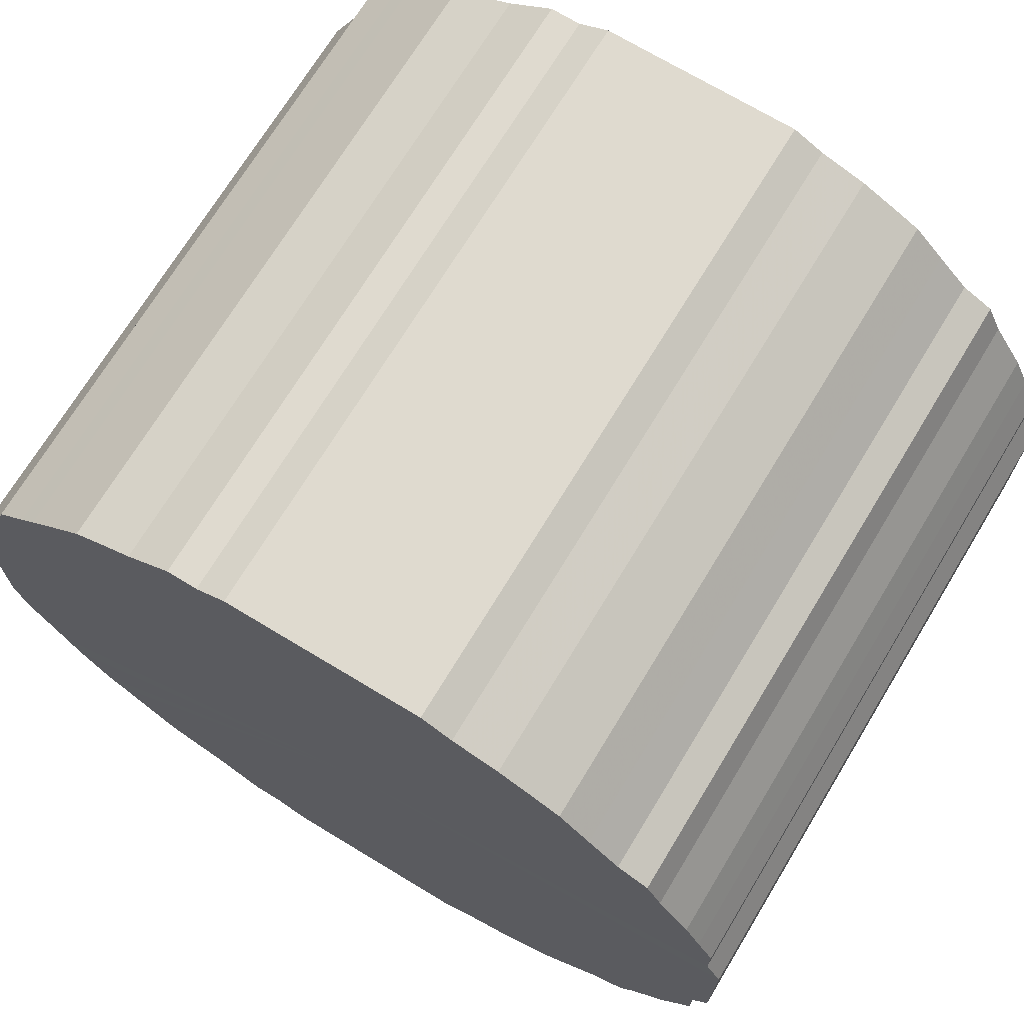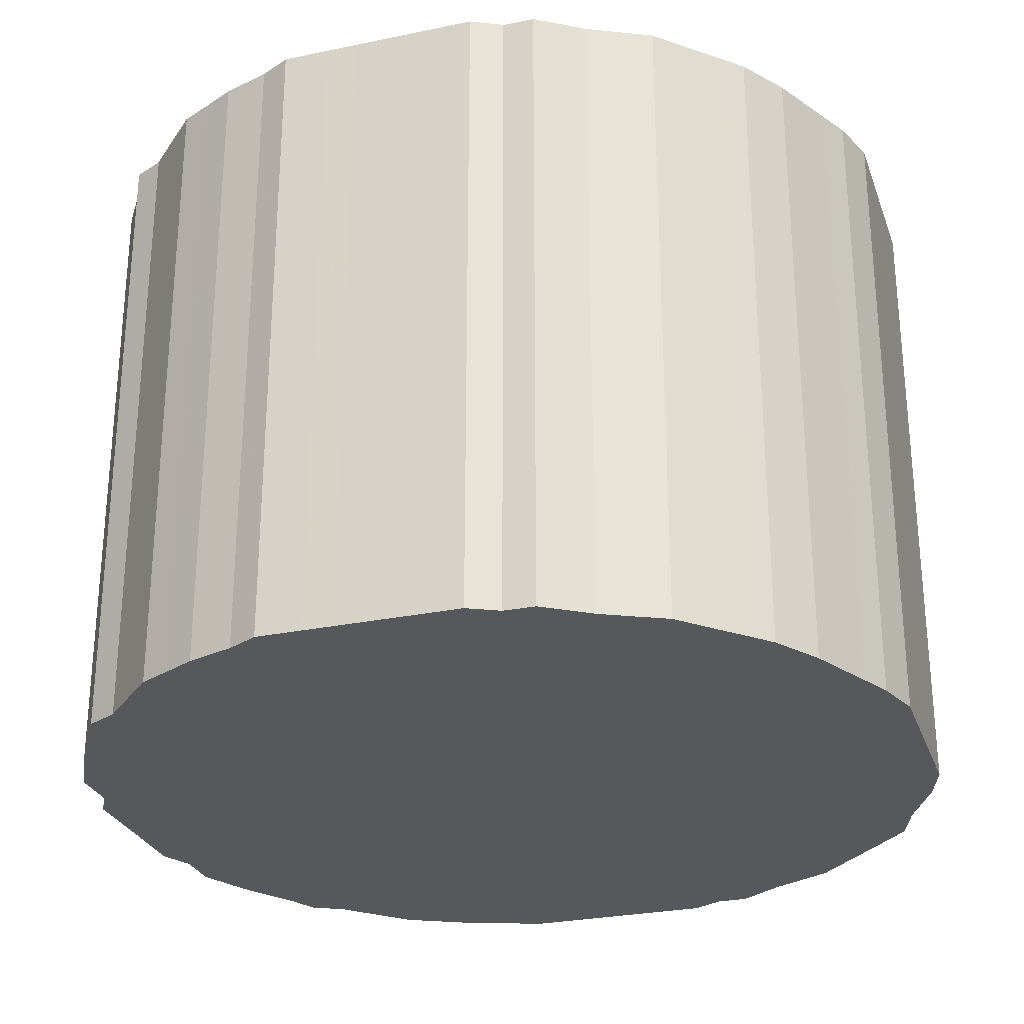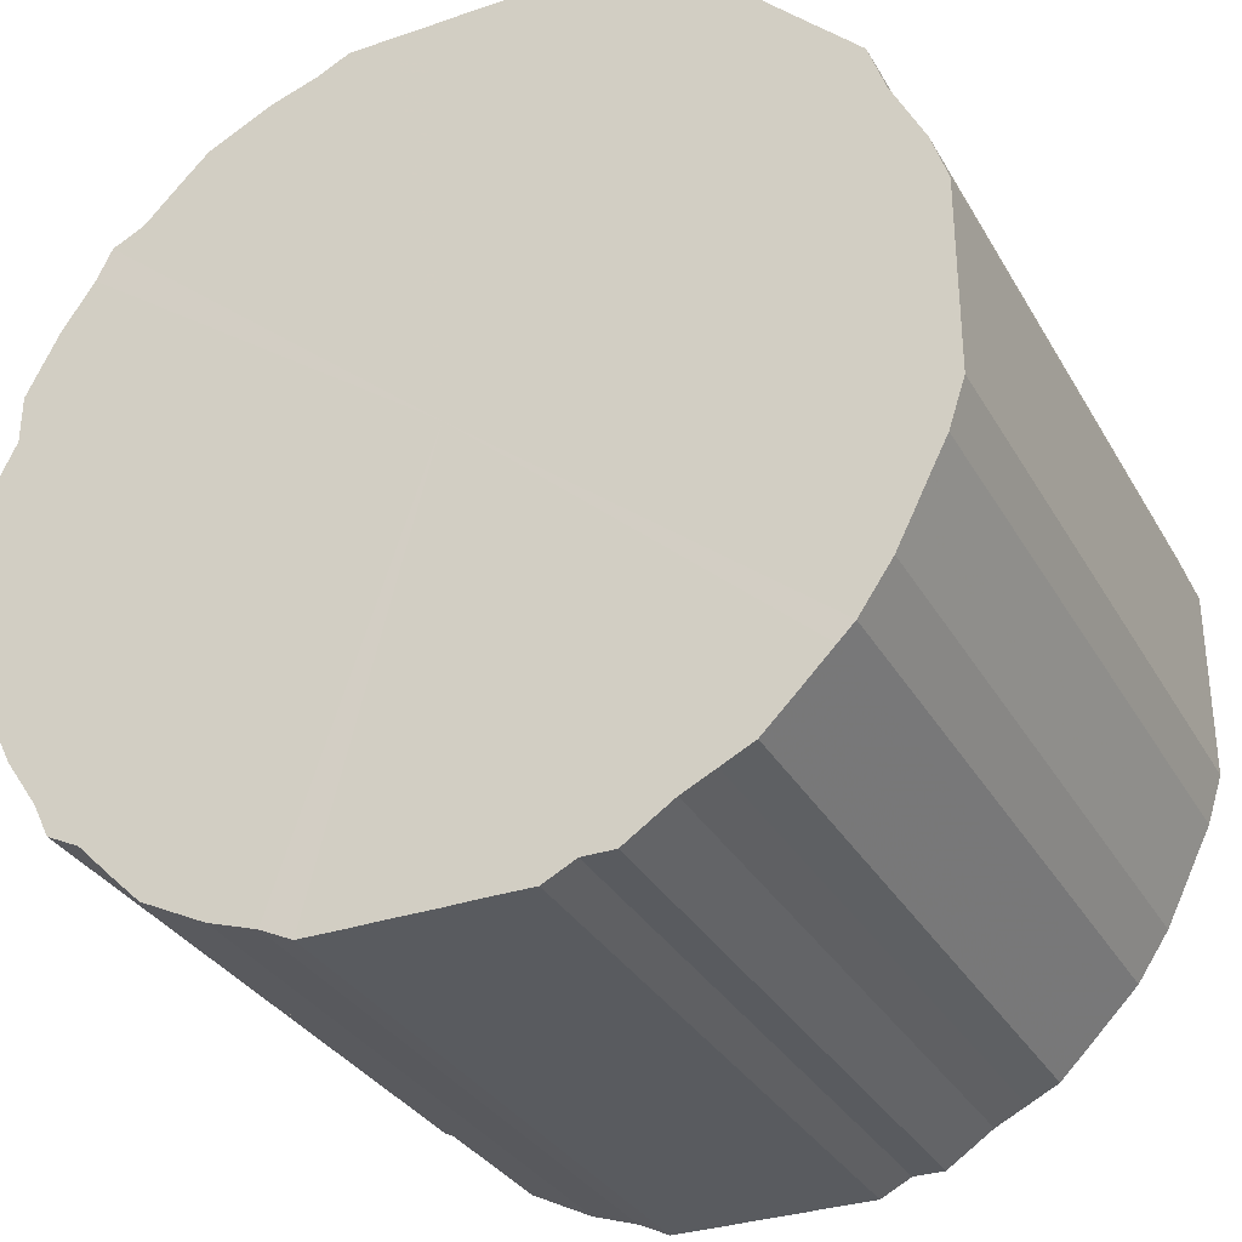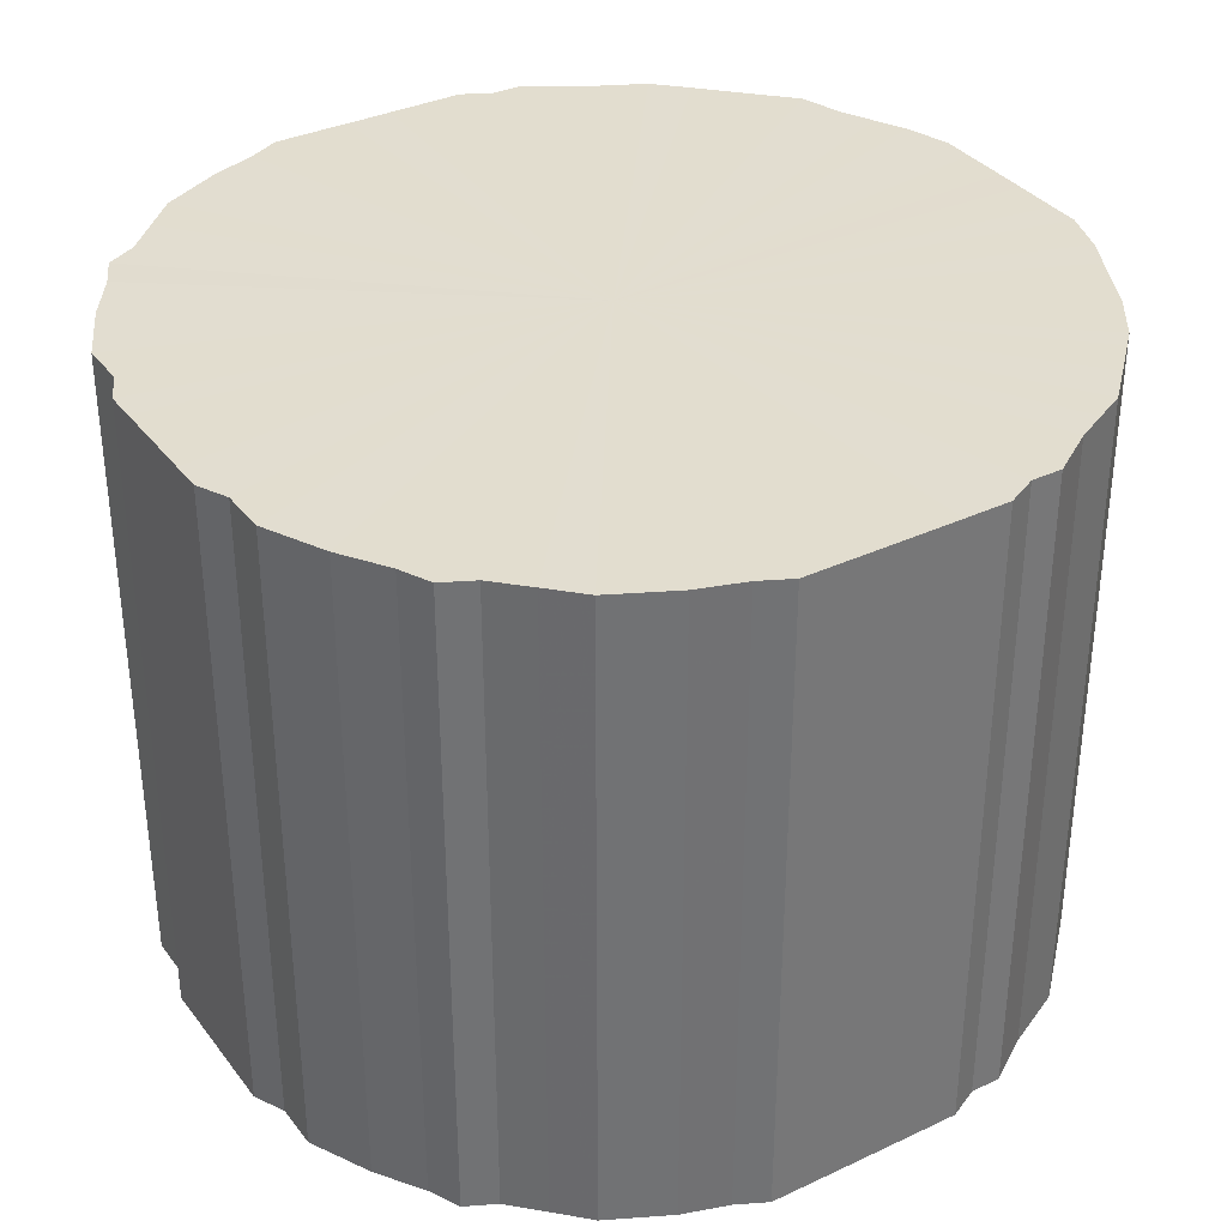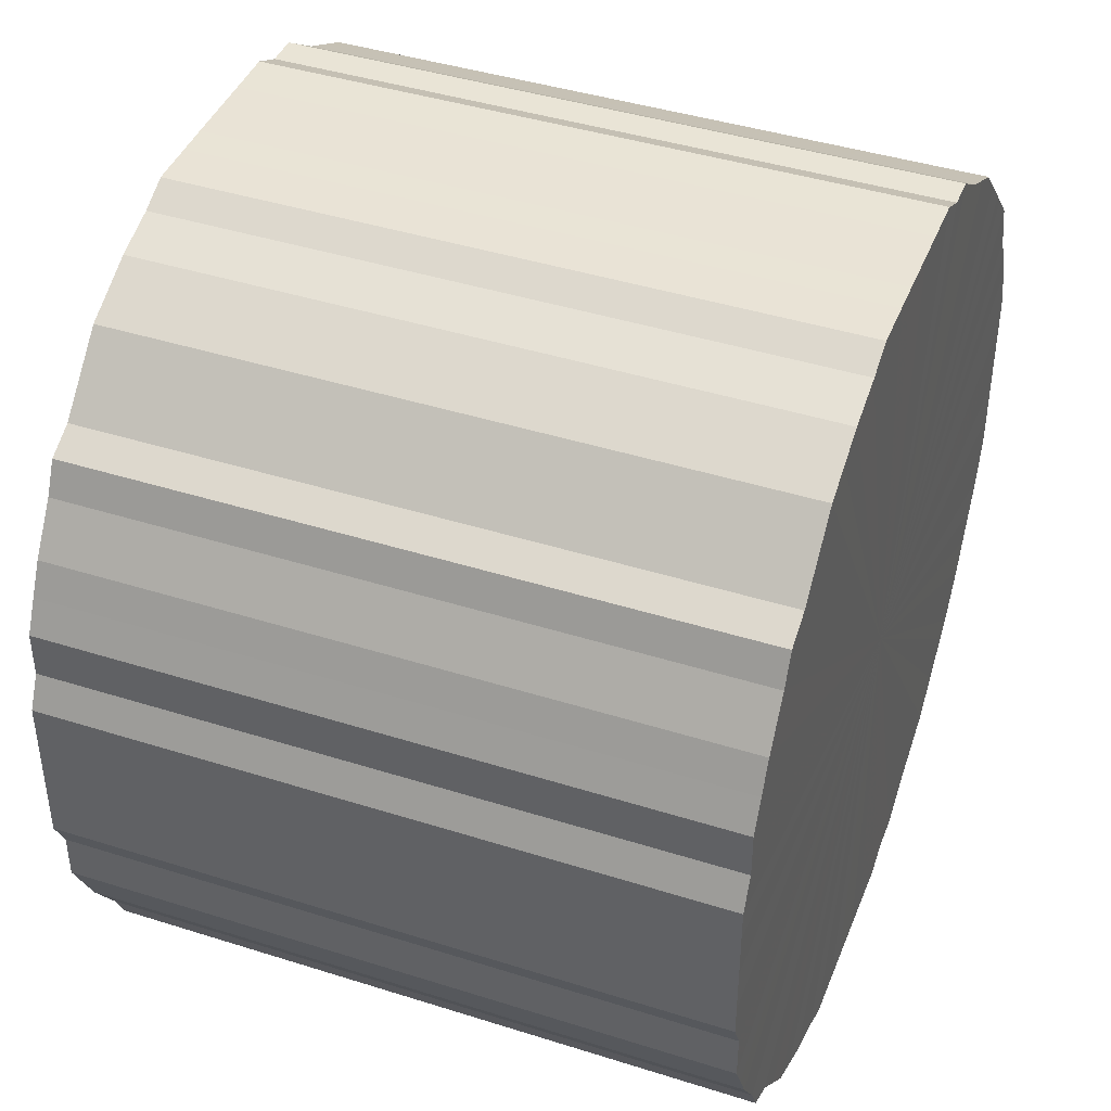
<metadata>
{"format":"obj","ext":"obj","renderer":"f3d","projection":"perspective","resolution":1024,"background":"white","views":[{"elev":70.8,"azim":-148.8,"up":"+Y"},{"elev":-27.8,"azim":17.6,"up":"+Z"},{"elev":-32.2,"azim":25.5,"up":"+Y"},{"elev":35.0,"azim":-32.0,"up":"+Z"},{"elev":42.2,"azim":-69.2,"up":"+Y"}]}
</metadata>
<code>
o 13170
v 2200 1871 7.369
v 2200 1871 7.369
v 2200 1871 7.794
v 2200 1870 7.369
v 2200 1871 7.794
v 2200 1871 7.369
v 2200 1871 7.794
v 2200 1870 7.369
v 2200 1870 7.794
v 2200 1871 7.369
v 2200 1871 7.794
v 2200 1870 7.369
v 2200 1870 7.794
v 2200 1871 7.369
v 2200 1871 7.794
v 2200 1870 7.369
v 2200 1870 7.794
v 2200 1871 7.369
v 2200 1871 7.794
v 2200 1870 7.369
v 2200 1870 7.794
v 2200 1871 7.369
v 2200 1871 7.794
v 2200 1870 7.369
v 2200 1870 7.794
v 2200 1871 7.369
v 2200 1871 7.794
v 2200 1870 7.369
v 2200 1870 7.794
v 2200 1871 7.369
v 2200 1871 7.794
v 2200 1870 7.369
v 2200 1870 7.794
v 2200 1871 7.369
v 2200 1871 7.794
v 2200 1870 7.369
v 2200 1870 7.794
v 2200 1871 7.369
v 2200 1871 7.794
v 2200 1870 7.369
v 2200 1870 7.794
v 2200 1871 7.369
v 2200 1871 7.794
v 2200 1870 7.369
v 2200 1870 7.794
v 2200 1871 7.369
v 2200 1871 7.794
v 2200 1870 7.369
v 2200 1870 7.794
v 2200 1871 7.369
v 2200 1871 7.794
v 2200 1870 7.369
v 2200 1870 7.794
v 2200 1871 7.369
v 2200 1871 7.794
v 2200 1870 7.369
v 2200 1870 7.794
v 2200 1871 7.369
v 2200 1871 7.794
v 2200 1870 7.369
v 2200 1870 7.794
v 2200 1871 7.369
v 2200 1871 7.794
v 2200 1870 7.369
v 2200 1870 7.794
v 2200 1871 7.369
v 2200 1871 7.794
v 2200 1870 7.369
v 2200 1870 7.794
v 2200 1871 7.369
v 2200 1871 7.794
v 2200 1870 7.369
v 2200 1870 7.794
v 2200 1871 7.369
v 2200 1871 7.794
v 2200 1870 7.369
v 2200 1870 7.794
v 2200 1871 7.369
v 2200 1871 7.794
v 2200 1870 7.369
v 2200 1870 7.794
v 2200 1871 7.369
v 2200 1871 7.794
v 2200 1870 7.369
v 2200 1870 7.794
v 2200 1871 7.369
v 2200 1871 7.794
v 2200 1870 7.369
v 2200 1870 7.794
v 2200 1871 7.369
v 2200 1871 7.794
v 2200 1870 7.369
v 2200 1870 7.794
v 2200 1871 7.369
v 2200 1871 7.794
v 2200 1870 7.369
v 2200 1870 7.794
v 2200 1871 7.369
v 2200 1871 7.794
v 2200 1870 7.369
v 2200 1870 7.794
v 2200 1871 7.369
v 2200 1871 7.794
v 2200 1870 7.369
v 2200 1870 7.794
v 2200 1871 7.369
v 2200 1871 7.794
v 2200 1870 7.369
v 2200 1870 7.794
v 2200 1871 7.369
v 2200 1871 7.794
v 2200 1870 7.369
v 2200 1870 7.794
v 2200 1871 7.369
v 2200 1871 7.794
v 2200 1870 7.369
v 2200 1870 7.794
v 2200 1871 7.369
v 2200 1871 7.794
v 2200 1870 7.369
v 2200 1870 7.794
v 2200 1871 7.369
v 2200 1871 7.794
v 2200 1870 7.369
v 2200 1870 7.794
v 2200 1871 7.369
v 2200 1871 7.794
v 2200 1870 7.369
v 2200 1870 7.794
v 2200 1871 7.369
v 2200 1871 7.794
v 2200 1871 7.369
v 2200 1870 7.794
v 2200 1871 7.369
v 2200 1871 7.794
v 2200 1871 7.369
v 2200 1871 7.794
v 2200 1871 7.369
v 2200 1871 7.794
v 2200 1871 7.369
v 2200 1871 7.794
v 2200 1871 7.794
v 2200 1871 7.794
v 2200 1871 7.369
v 2200 1871 7.794
v 2200 1870 7.369
v 2200 1870 7.794
v 2200 1871 7.794
v 2200 1871 7.369
v 2200 1871 7.794
v 2200 1871 7.369
v 2200 1870 7.369
v 2200 1870 7.794
v 2200 1871 7.794
v 2200 1871 7.369
v 2200 1871 7.794
v 2200 1871 7.369
v 2200 1870 7.369
v 2200 1870 7.794
v 2200 1871 7.794
v 2200 1871 7.369
v 2200 1871 7.794
v 2200 1871 7.369
v 2200 1870 7.369
v 2200 1870 7.794
v 2200 1871 7.794
v 2200 1871 7.369
v 2200 1871 7.794
v 2200 1871 7.369
v 2200 1870 7.369
v 2200 1870 7.794
v 2200 1871 7.794
v 2200 1871 7.369
v 2200 1871 7.794
v 2200 1871 7.369
v 2200 1870 7.369
v 2200 1870 7.794
v 2200 1871 7.794
v 2200 1871 7.369
v 2200 1871 7.794
v 2200 1871 7.369
v 2200 1870 7.369
v 2200 1870 7.794
v 2200 1871 7.794
v 2200 1871 7.369
v 2200 1871 7.794
v 2200 1871 7.369
v 2200 1870 7.369
v 2200 1870 7.794
v 2200 1871 7.794
v 2200 1871 7.369
v 2200 1871 7.794
v 2200 1871 7.369
v 2200 1870 7.369
v 2200 1870 7.794
v 2200 1871 7.794
v 2200 1871 7.369
v 2200 1871 7.794
v 2200 1871 7.369
v 2200 1870 7.369
v 2200 1870 7.794
v 2200 1871 7.794
v 2200 1871 7.369
v 2200 1871 7.794
v 2200 1871 7.369
v 2200 1870 7.369
v 2200 1870 7.794
v 2200 1871 7.794
v 2200 1871 7.369
v 2200 1871 7.794
v 2200 1871 7.369
v 2200 1870 7.369
v 2200 1870 7.794
v 2200 1871 7.794
v 2200 1871 7.369
v 2200 1871 7.794
v 2200 1871 7.369
v 2200 1870 7.369
v 2200 1870 7.794
v 2200 1871 7.794
v 2200 1871 7.369
v 2200 1871 7.794
v 2200 1871 7.369
v 2200 1870 7.369
v 2200 1870 7.794
v 2200 1871 7.794
v 2200 1871 7.369
v 2200 1871 7.794
v 2200 1871 7.369
v 2200 1870 7.369
v 2200 1870 7.794
v 2200 1871 7.794
v 2200 1871 7.369
v 2200 1871 7.794
v 2200 1871 7.369
v 2200 1870 7.369
v 2200 1870 7.794
v 2200 1871 7.794
v 2200 1871 7.369
v 2200 1871 7.794
v 2200 1871 7.369
v 2200 1870 7.369
v 2200 1870 7.794
v 2200 1871 7.794
v 2200 1871 7.369
v 2200 1871 7.794
v 2200 1871 7.369
v 2200 1870 7.369
v 2200 1870 7.794
v 2200 1871 7.794
v 2200 1871 7.369
v 2200 1871 7.794
v 2200 1871 7.369
v 2200 1870 7.369
v 2200 1870 7.794
v 2200 1871 7.794
v 2200 1871 7.369
v 2200 1870 7.794
v 2200 1871 7.369
v 2200 1870 7.369
v 2200 1870 7.794
v 2200 1870 7.794
v 2200 1870 7.369
v 2200 1870 7.794
v 2200 1870 7.369
v 2200 1870 7.369
v 2200 1870 7.794
v 2200 1870 7.794
v 2200 1870 7.369
v 2200 1870 7.794
v 2200 1870 7.369
v 2200 1870 7.369
v 2200 1870 7.794
v 2200 1870 7.794
v 2200 1870 7.369
v 2200 1870 7.794
v 2200 1870 7.369
v 2200 1870 7.369
v 2200 1870 7.794
v 2200 1870 7.794
v 2200 1870 7.369
v 2200 1870 7.794
v 2200 1870 7.369
v 2200 1870 7.369
v 2200 1871 7.369
v 2200 1871 7.369
v 2200 1871 7.369
v 2200 1870 7.369
v 2200 1871 7.369
v 2200 1870 7.369
v 2200 1871 7.369
v 2200 1870 7.369
v 2200 1871 7.369
v 2200 1870 7.369
v 2200 1871 7.369
v 2200 1870 7.369
v 2200 1871 7.369
v 2200 1870 7.369
v 2200 1871 7.369
v 2200 1870 7.369
v 2200 1871 7.369
v 2200 1870 7.369
v 2200 1871 7.369
v 2200 1870 7.369
v 2200 1871 7.369
v 2200 1870 7.369
v 2200 1871 7.369
v 2200 1870 7.369
v 2200 1871 7.369
v 2200 1870 7.369
v 2200 1871 7.369
v 2200 1870 7.369
v 2200 1871 7.369
v 2200 1870 7.369
v 2200 1871 7.369
v 2200 1870 7.369
v 2200 1871 7.369
v 2200 1870 7.369
v 2200 1871 7.369
v 2200 1870 7.369
v 2200 1871 7.369
v 2200 1870 7.369
v 2200 1871 7.369
v 2200 1870 7.369
v 2200 1871 7.369
v 2200 1870 7.369
v 2200 1871 7.369
v 2200 1870 7.369
v 2200 1871 7.369
v 2200 1870 7.369
v 2200 1871 7.369
v 2200 1870 7.369
v 2200 1871 7.369
v 2200 1870 7.369
v 2200 1871 7.369
v 2200 1870 7.369
v 2200 1871 7.369
v 2200 1870 7.369
v 2200 1871 7.369
v 2200 1870 7.369
v 2200 1871 7.369
v 2200 1870 7.369
v 2200 1871 7.369
v 2200 1870 7.369
v 2200 1871 7.369
v 2200 1870 7.369
v 2200 1871 7.369
v 2200 1870 7.369
v 2200 1871 7.369
v 2200 1870 7.369
v 2200 1871 7.369
v 2200 1871 7.369
v 2200 1871 7.369
v 2200 1871 7.369
v 2200 1871 7.369
v 2200 1871 7.369
v 2200 1871 7.794
v 2200 1871 7.794
v 2200 1871 7.794
v 2200 1871 7.794
v 2200 1870 7.794
v 2200 1871 7.794
v 2200 1870 7.794
v 2200 1871 7.794
v 2200 1870 7.794
v 2200 1871 7.794
v 2200 1870 7.794
v 2200 1871 7.794
v 2200 1870 7.794
v 2200 1871 7.794
v 2200 1870 7.794
v 2200 1871 7.794
v 2200 1870 7.794
v 2200 1871 7.794
v 2200 1870 7.794
v 2200 1871 7.794
v 2200 1870 7.794
v 2200 1871 7.794
v 2200 1870 7.794
v 2200 1871 7.794
v 2200 1870 7.794
v 2200 1871 7.794
v 2200 1870 7.794
v 2200 1871 7.794
v 2200 1870 7.794
v 2200 1871 7.794
v 2200 1870 7.794
v 2200 1871 7.794
v 2200 1870 7.794
v 2200 1871 7.794
v 2200 1870 7.794
v 2200 1871 7.794
v 2200 1870 7.794
v 2200 1871 7.794
v 2200 1870 7.794
v 2200 1871 7.794
v 2200 1870 7.794
v 2200 1871 7.794
v 2200 1870 7.794
v 2200 1871 7.794
v 2200 1870 7.794
v 2200 1871 7.794
v 2200 1870 7.794
v 2200 1871 7.794
v 2200 1870 7.794
v 2200 1871 7.794
v 2200 1870 7.794
v 2200 1871 7.794
v 2200 1870 7.794
v 2200 1871 7.794
v 2200 1870 7.794
v 2200 1871 7.794
v 2200 1870 7.794
v 2200 1871 7.794
v 2200 1870 7.794
v 2200 1871 7.794
v 2200 1870 7.794
v 2200 1871 7.794
v 2200 1870 7.794
v 2200 1871 7.794
v 2200 1870 7.794
v 2200 1871 7.794
v 2200 1870 7.794
v 2200 1871 7.794
v 2200 1871 7.794
v 2200 1871 7.794
v 2200 1871 7.794
v 2200 1871 7.794
f 1 2 3
f 2 4 5
f 6 1 7
f 4 8 9
f 10 6 11
f 8 12 13
f 14 10 15
f 12 16 17
f 18 14 19
f 16 20 21
f 22 18 23
f 20 24 25
f 26 22 27
f 24 28 29
f 30 26 31
f 28 32 33
f 34 30 35
f 32 36 37
f 38 34 39
f 36 40 41
f 42 38 43
f 40 44 45
f 46 42 47
f 44 48 49
f 50 46 51
f 48 52 53
f 54 50 55
f 52 56 57
f 58 54 59
f 56 60 61
f 62 58 63
f 60 64 65
f 66 62 67
f 64 68 69
f 70 66 71
f 68 72 73
f 74 70 75
f 72 76 77
f 78 74 79
f 76 80 81
f 82 78 83
f 80 84 85
f 86 82 87
f 84 88 89
f 90 86 91
f 88 92 93
f 94 90 95
f 92 96 97
f 98 94 99
f 96 100 101
f 102 98 103
f 100 104 105
f 106 102 107
f 104 108 109
f 110 106 111
f 108 112 113
f 114 110 115
f 112 116 117
f 118 114 119
f 116 120 121
f 122 118 123
f 120 124 125
f 126 122 127
f 124 128 129
f 130 126 131
f 128 132 133
f 134 130 135
f 132 136 137
f 138 134 139
f 136 140 141
f 140 138 142
f 143 144 145
f 145 146 147
f 148 149 143
f 150 151 148
f 147 152 153
f 154 155 150
f 156 157 154
f 153 158 159
f 160 161 156
f 162 163 160
f 159 164 165
f 166 167 162
f 168 169 166
f 165 170 171
f 172 173 168
f 174 175 172
f 171 176 177
f 178 179 174
f 180 181 178
f 177 182 183
f 184 185 180
f 186 187 184
f 183 188 189
f 190 191 186
f 192 193 190
f 189 194 195
f 196 197 192
f 198 199 196
f 195 200 201
f 202 203 198
f 204 205 202
f 201 206 207
f 208 209 204
f 210 211 208
f 207 212 213
f 214 215 210
f 216 217 214
f 213 218 219
f 220 221 216
f 222 223 220
f 219 224 225
f 226 227 222
f 228 229 226
f 225 230 231
f 232 233 228
f 234 235 232
f 231 236 237
f 238 239 234
f 240 241 238
f 237 242 243
f 244 245 240
f 246 247 244
f 243 248 249
f 250 251 246
f 252 253 250
f 249 254 255
f 256 257 252
f 258 259 256
f 255 260 261
f 262 263 258
f 264 265 262
f 261 266 267
f 268 269 264
f 270 271 268
f 267 272 273
f 274 275 270
f 276 277 274
f 273 278 279
f 280 281 276
f 282 283 280
f 279 284 282
f 285 286 287
f 285 288 286
f 285 287 289
f 285 290 288
f 285 289 291
f 285 292 290
f 285 291 293
f 285 294 292
f 285 293 295
f 285 296 294
f 285 295 297
f 285 298 296
f 285 297 299
f 285 300 298
f 285 299 301
f 285 302 300
f 285 301 303
f 285 304 302
f 285 303 305
f 285 306 304
f 285 305 307
f 285 308 306
f 285 307 309
f 285 310 308
f 285 309 311
f 285 312 310
f 285 311 313
f 285 314 312
f 285 313 315
f 285 316 314
f 285 315 317
f 285 318 316
f 285 317 319
f 285 320 318
f 285 319 321
f 285 322 320
f 285 321 323
f 285 324 322
f 285 323 325
f 285 326 324
f 285 325 327
f 285 328 326
f 285 327 329
f 285 330 328
f 285 329 331
f 285 332 330
f 285 331 333
f 285 334 332
f 285 333 335
f 285 336 334
f 285 335 337
f 285 338 336
f 285 337 339
f 285 340 338
f 285 339 341
f 285 342 340
f 285 341 343
f 285 344 342
f 285 343 345
f 285 346 344
f 285 345 347
f 285 348 346
f 285 347 349
f 285 350 348
f 285 349 351
f 285 352 350
f 285 351 353
f 285 354 352
f 285 353 355
f 285 356 354
f 285 355 356
f 357 358 359
f 357 360 358
f 357 359 361
f 357 362 360
f 357 361 363
f 357 364 362
f 357 363 365
f 357 366 364
f 357 365 367
f 357 368 366
f 357 367 369
f 357 370 368
f 357 369 371
f 357 372 370
f 357 371 373
f 357 374 372
f 357 373 375
f 357 376 374
f 357 375 377
f 357 378 376
f 357 377 379
f 357 380 378
f 357 379 381
f 357 382 380
f 357 381 383
f 357 384 382
f 357 383 385
f 357 386 384
f 357 385 387
f 357 388 386
f 357 387 389
f 357 390 388
f 357 389 391
f 357 392 390
f 357 391 393
f 357 394 392
f 357 393 395
f 357 396 394
f 357 395 397
f 357 398 396
f 357 397 399
f 357 400 398
f 357 399 401
f 357 402 400
f 357 401 403
f 357 404 402
f 357 403 405
f 357 406 404
f 357 405 407
f 357 408 406
f 357 407 409
f 357 410 408
f 357 409 411
f 357 412 410
f 357 411 413
f 357 414 412
f 357 413 415
f 357 416 414
f 357 415 417
f 357 418 416
f 357 417 419
f 357 420 418
f 357 419 421
f 357 422 420
f 357 421 423
f 357 424 422
f 357 423 425
f 357 426 424
f 357 425 427
f 357 428 426
f 357 427 428

</code>
